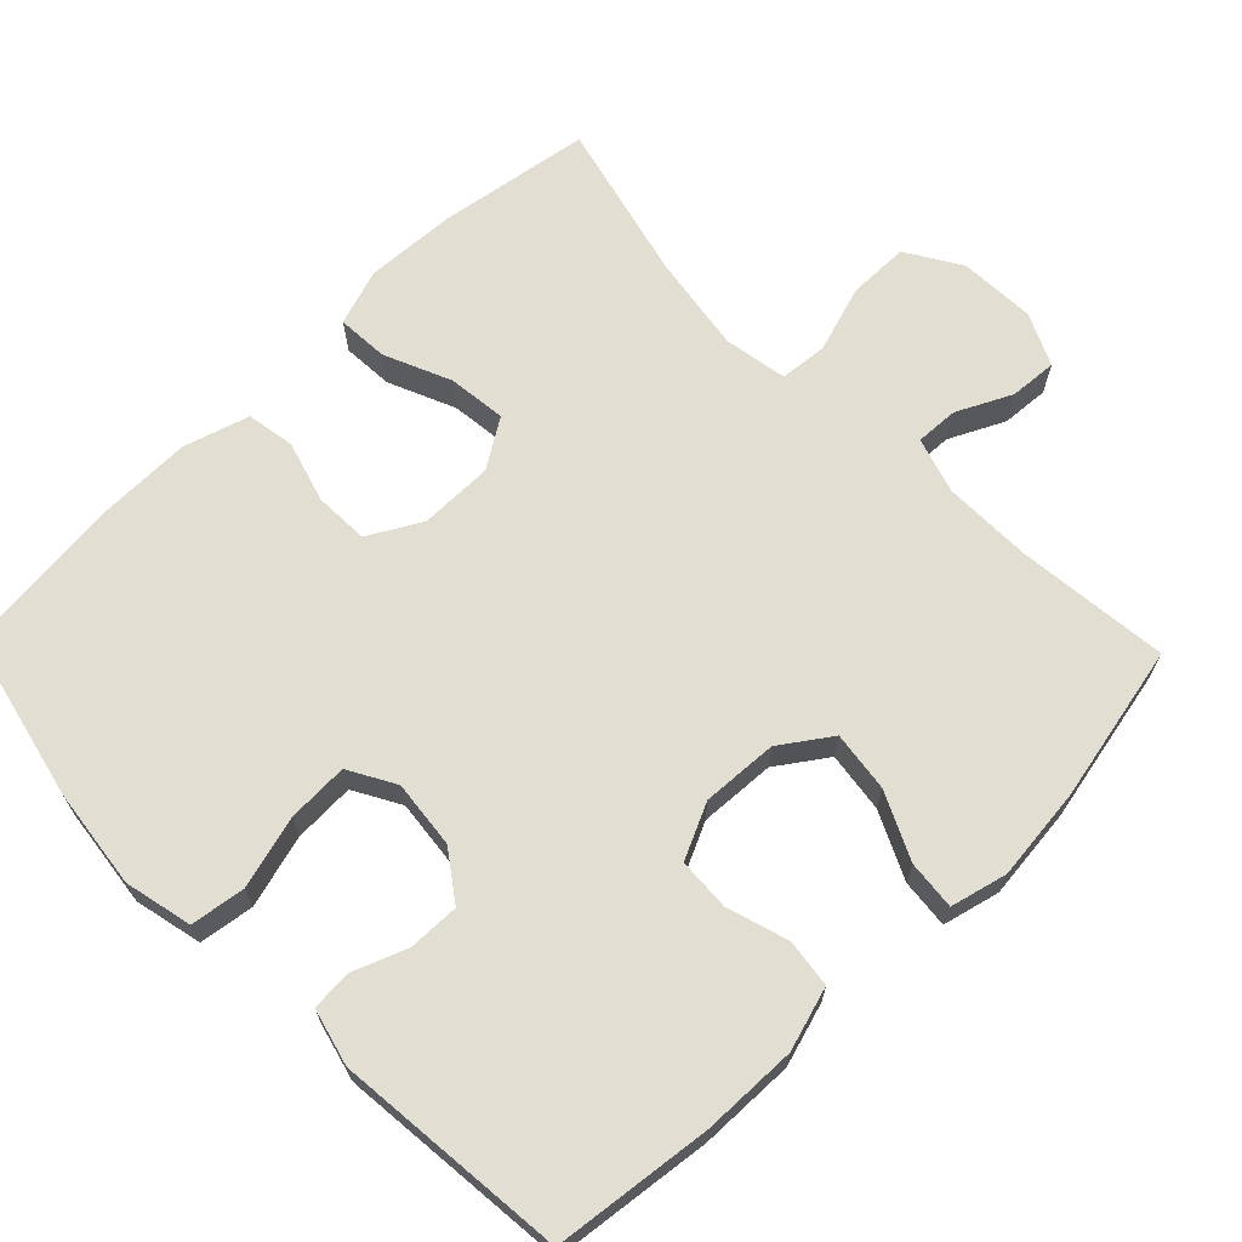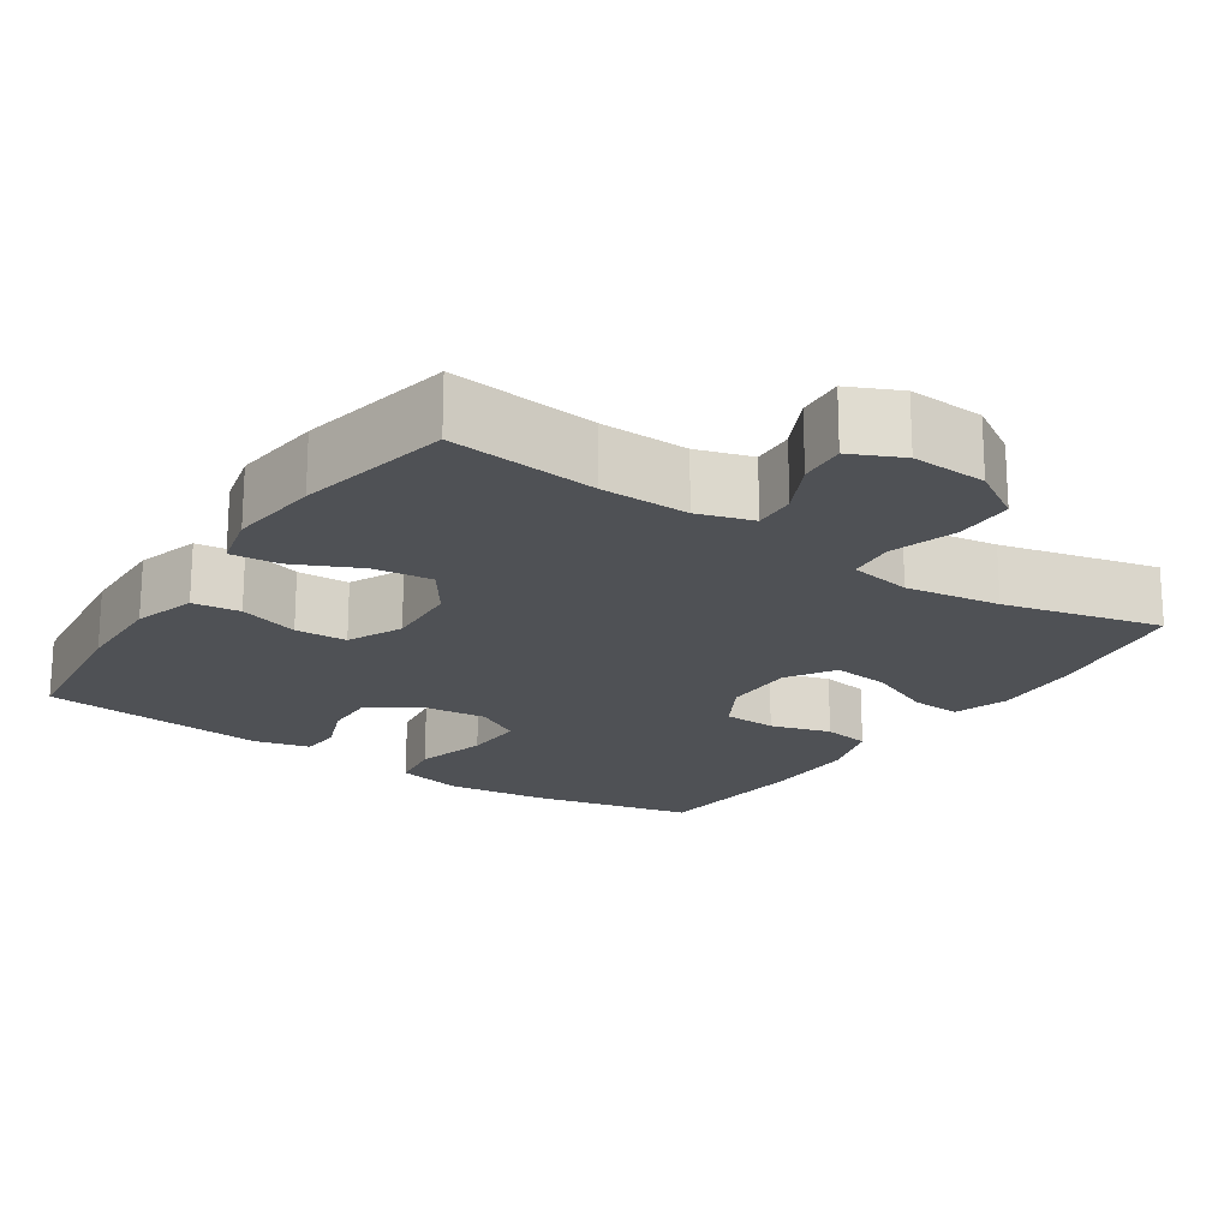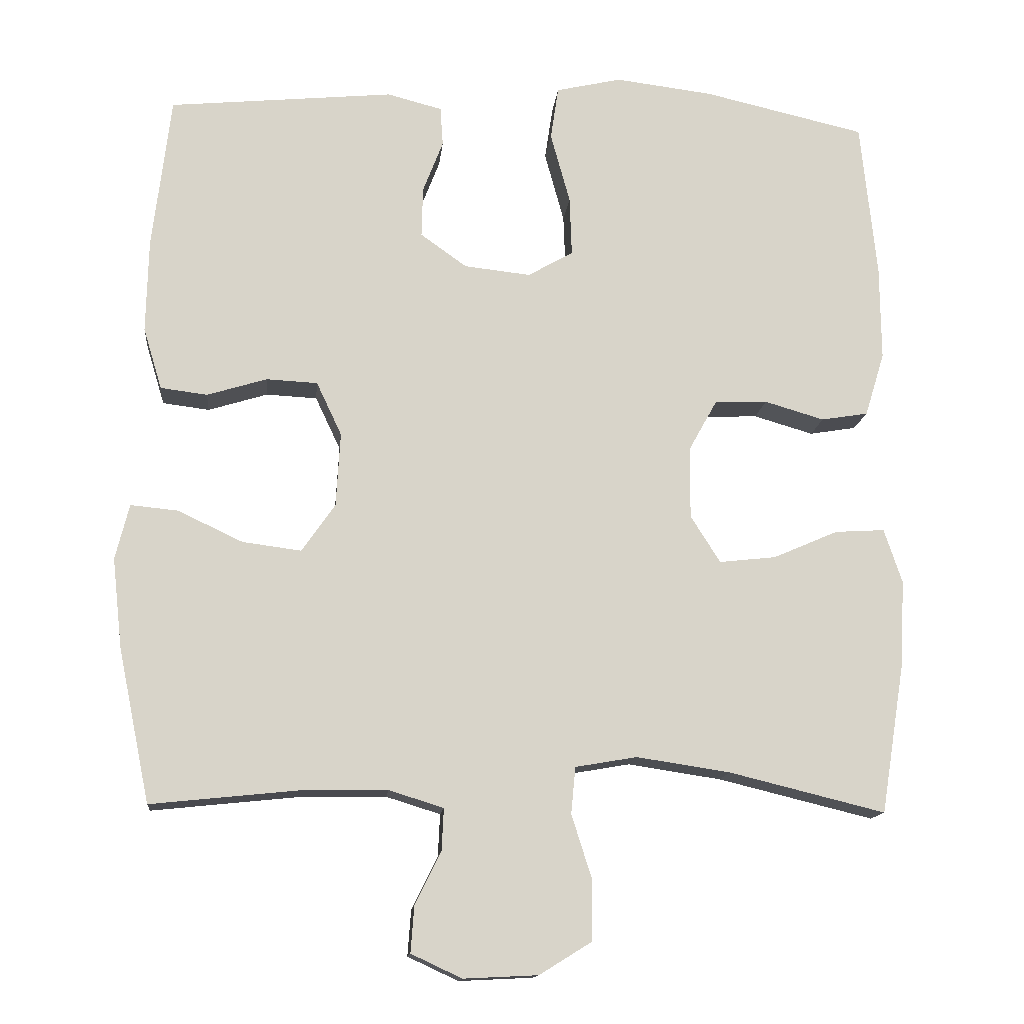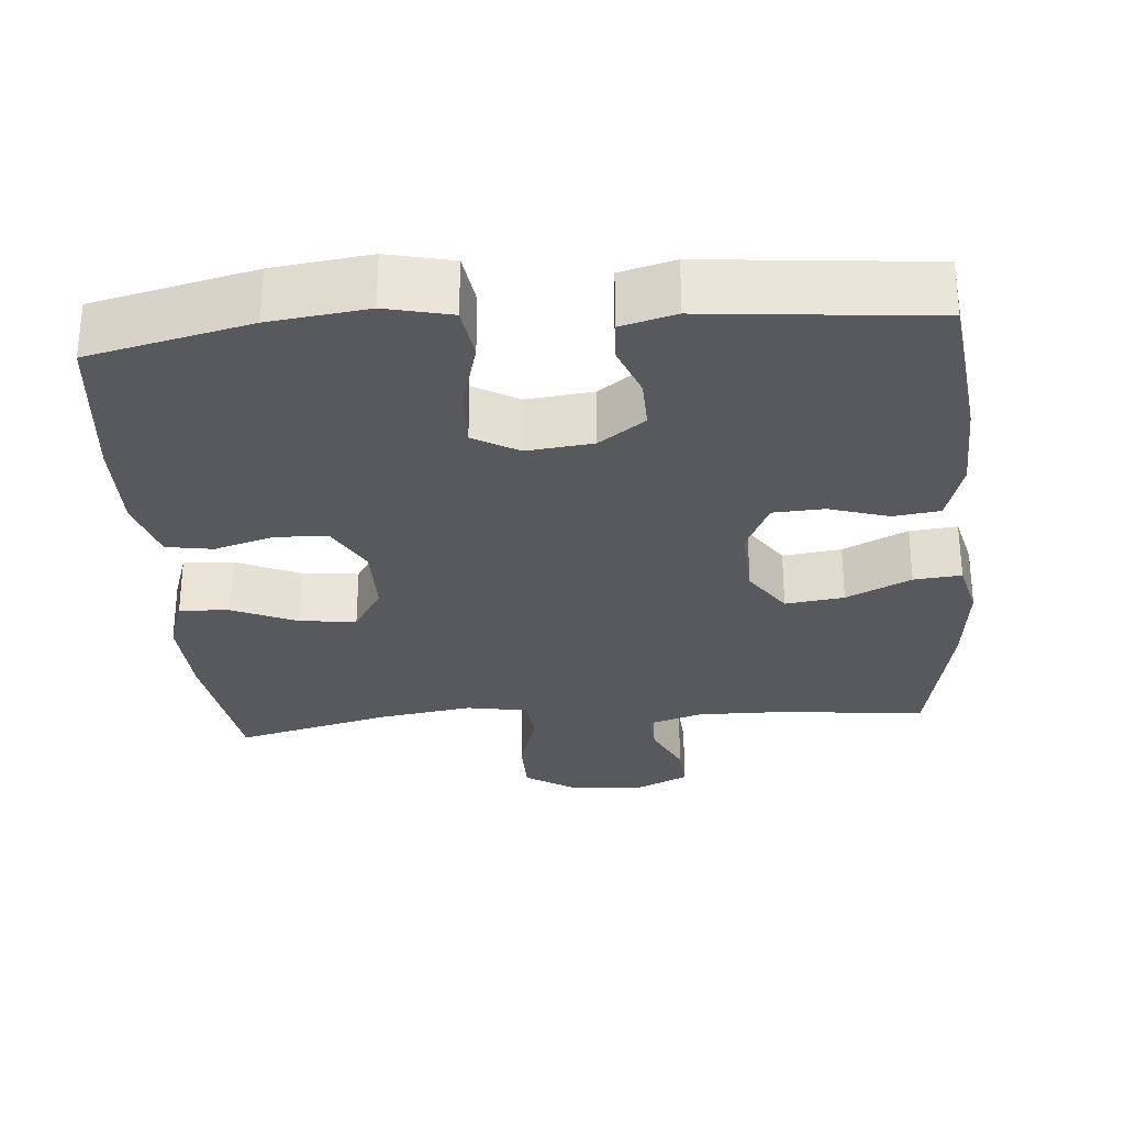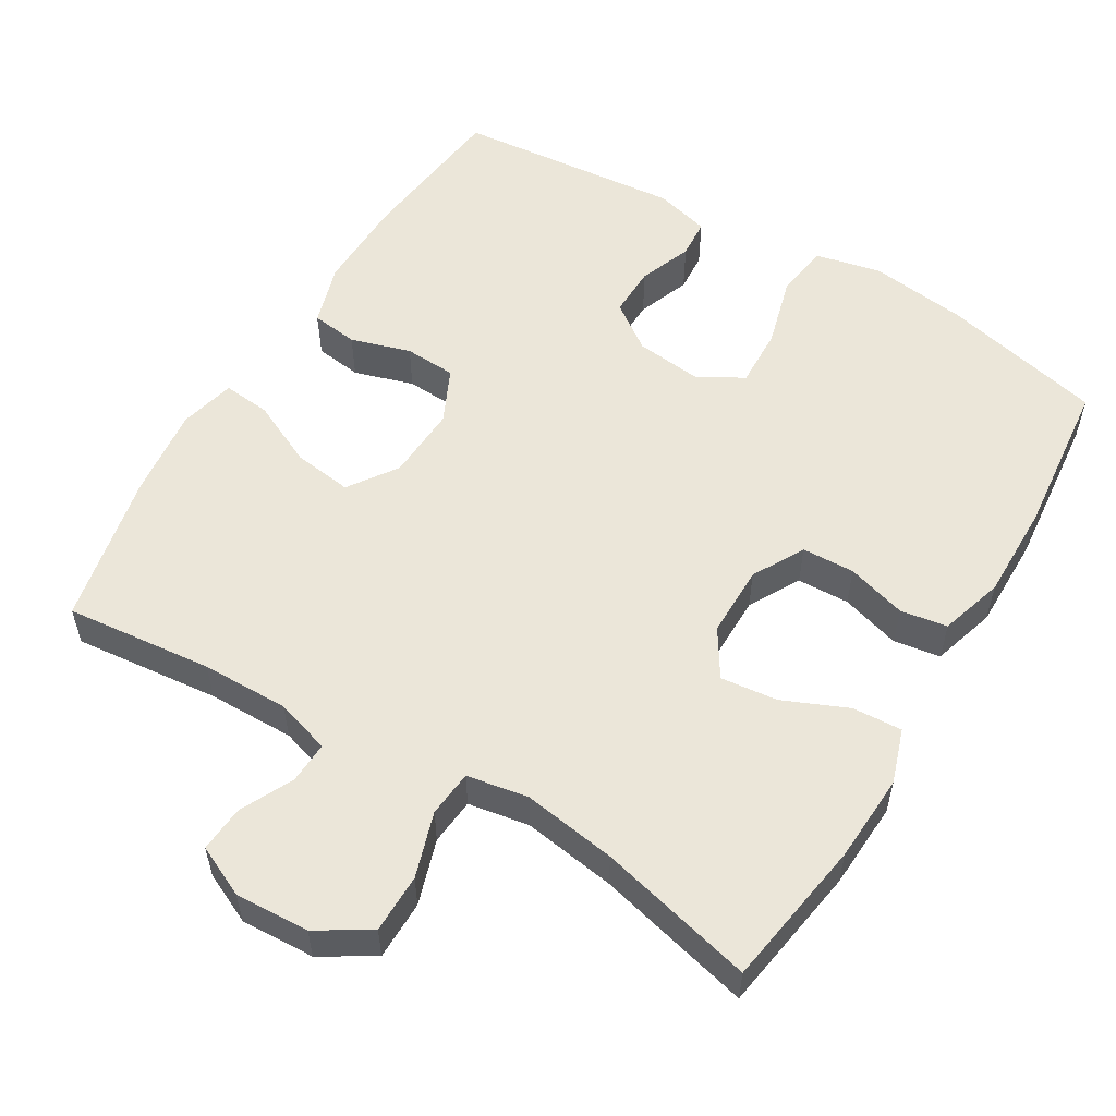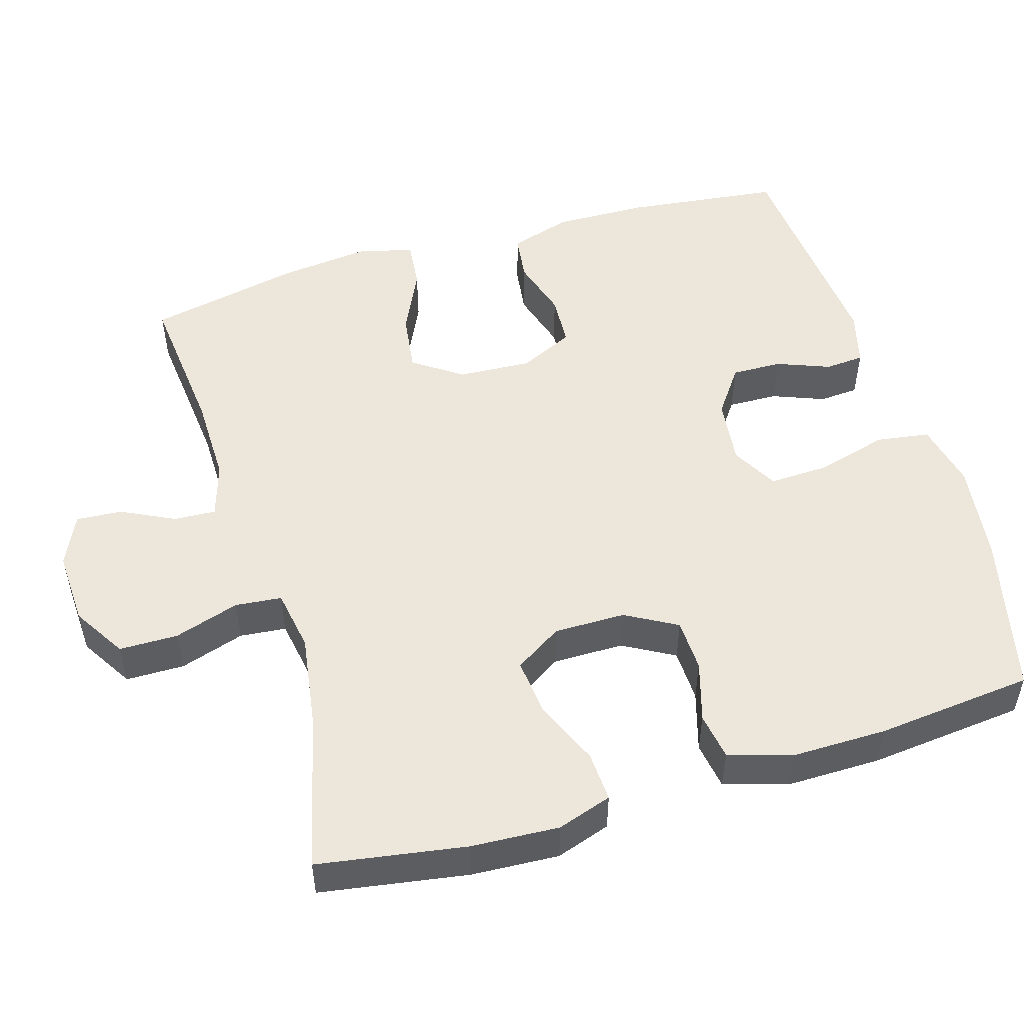
<metadata>
{"format":"obj","ext":"obj","renderer":"f3d","projection":"perspective","resolution":1024,"background":"white","views":[{"elev":67.6,"azim":45.7,"up":"+Y"},{"elev":-19.8,"azim":146.1,"up":"+Y"},{"elev":-13.8,"azim":174.4,"up":"+Z"},{"elev":-29.8,"azim":4.7,"up":"+Y"},{"elev":56.0,"azim":-149.1,"up":"+Y"},{"elev":51.8,"azim":-106.6,"up":"+Y"}]}
</metadata>
<code>
o path4188
v 0.5404 0.0375 -0.2685
v 0.5539 0.0375 -0.1449
v 0.535 0.0375 -0.06887
v 0.4698 0.0375 -0.07523
v 0.3809 0.0375 -0.1173
v 0.3002 0.0375 -0.1279
v 0.2542 0.0375 -0.06179
v 0.2485 0.0375 0.03963
v 0.2832 0.0375 0.1133
v 0.3536 0.0375 0.1169
v 0.4354 0.0375 0.0917
v 0.4997 0.0375 0.09993
v 0.5252 0.0375 0.1845
v 0.5223 0.0375 0.3118
v 0.4971 0.0375 0.5234
v 0.1883 0.0375 0.553
v 0.1131 0.0375 0.5335
v 0.1093 0.0375 0.4798
v 0.1372 0.0375 0.4077
v 0.1388 0.0375 0.339
v 0.07558 0.0375 0.2938
v -0.01534 0.0375 0.2838
v -0.07767 0.0375 0.3188
v -0.07472 0.0375 0.4005
v -0.04808 0.0375 0.4976
v -0.05891 0.0375 0.5705
v -0.149 0.0375 0.591
v -0.2829 0.0375 0.5744
v -0.5046 0.0375 0.5234
v -0.5266 0.0375 0.3082
v -0.5276 0.0375 0.1783
v -0.501 0.0375 0.09103
v -0.4367 0.0375 0.08049
v -0.3548 0.0375 0.1045
v -0.2826 0.0375 0.1018
v -0.2434 0.0375 0.03131
v -0.2432 0.0375 -0.06654
v -0.2839 0.0375 -0.1311
v -0.3617 0.0375 -0.1224
v -0.4506 0.0375 -0.08392
v -0.5189 0.0375 -0.07977
v -0.5437 0.0375 -0.1546
v -0.5372 0.0375 -0.2748
v -0.5046 0.0375 -0.4785
v -0.2906 0.0375 -0.4259
v -0.1623 0.0375 -0.4066
v -0.07791 0.0375 -0.4212
v -0.07179 0.0375 -0.4851
v -0.1001 0.0375 -0.5743
v -0.09933 0.0375 -0.655
v -0.0272 0.0375 -0.6997
v 0.07482 0.0375 -0.7046
v 0.1442 0.0375 -0.6723
v 0.1396 0.0375 -0.6091
v 0.1038 0.0375 -0.5362
v 0.101 0.0375 -0.479
v 0.1758 0.0375 -0.4558
v 0.2952 0.0375 -0.4575
v 0.4971 0.0375 -0.4785
v 0.5404 -0.0375 -0.2685
v 0.5539 -0.0375 -0.1449
v 0.535 -0.0375 -0.06887
v 0.4698 -0.0375 -0.07523
v 0.3809 -0.0375 -0.1173
v 0.3002 -0.0375 -0.1279
v 0.2542 -0.0375 -0.06179
v 0.2485 -0.0375 0.03963
v 0.2832 -0.0375 0.1133
v 0.3536 -0.0375 0.1169
v 0.4354 -0.0375 0.0917
v 0.4997 -0.0375 0.09993
v 0.5252 -0.0375 0.1845
v 0.5223 -0.0375 0.3118
v 0.4971 -0.0375 0.5234
v 0.1883 -0.0375 0.553
v 0.1131 -0.0375 0.5335
v 0.1093 -0.0375 0.4798
v 0.1372 -0.0375 0.4077
v 0.1388 -0.0375 0.339
v 0.07558 -0.0375 0.2938
v -0.01534 -0.0375 0.2838
v -0.07767 -0.0375 0.3188
v -0.07472 -0.0375 0.4005
v -0.04808 -0.0375 0.4976
v -0.05891 -0.0375 0.5705
v -0.149 -0.0375 0.591
v -0.2829 -0.0375 0.5744
v -0.5046 -0.0375 0.5234
v -0.5266 -0.0375 0.3082
v -0.5276 -0.0375 0.1783
v -0.501 -0.0375 0.09103
v -0.4367 -0.0375 0.08049
v -0.3548 -0.0375 0.1045
v -0.2826 -0.0375 0.1018
v -0.2434 -0.0375 0.03131
v -0.2432 -0.0375 -0.06654
v -0.2839 -0.0375 -0.1311
v -0.3617 -0.0375 -0.1224
v -0.4506 -0.0375 -0.08392
v -0.5189 -0.0375 -0.07977
v -0.5437 -0.0375 -0.1546
v -0.5372 -0.0375 -0.2748
v -0.5046 -0.0375 -0.4785
v -0.2906 -0.0375 -0.4259
v -0.1623 -0.0375 -0.4066
v -0.07791 -0.0375 -0.4212
v -0.07179 -0.0375 -0.4851
v -0.1001 -0.0375 -0.5743
v -0.09933 -0.0375 -0.655
v -0.0272 -0.0375 -0.6997
v 0.07482 -0.0375 -0.7046
v 0.1442 -0.0375 -0.6723
v 0.1396 -0.0375 -0.6091
v 0.1038 -0.0375 -0.5362
v 0.101 -0.0375 -0.479
v 0.1758 -0.0375 -0.4558
v 0.2952 -0.0375 -0.4575
v 0.4971 -0.0375 -0.4785
v 0.5404 0.0375 -0.2685
v 0.5539 0.0375 -0.1449
v 0.535 0.0375 -0.06887
v 0.535 0.0375 -0.06887
v 0.4698 0.0375 -0.07523
v 0.4997 0.0375 0.09993
v 0.4997 0.0375 0.09993
v 0.5252 0.0375 0.1845
v 0.5223 0.0375 0.3118
v 0.4971 0.0375 -0.4785
v 0.4971 0.0375 -0.4785
v 0.4971 0.0375 0.5234
v 0.4971 0.0375 0.5234
v 0.4354 0.0375 0.0917
v 0.3809 0.0375 -0.1173
v 0.3536 0.0375 0.1169
v 0.2952 0.0375 -0.4575
v 0.3002 0.0375 -0.1279
v 0.3002 0.0375 -0.1279
v 0.2832 0.0375 0.1133
v 0.2832 0.0375 0.1133
v 0.1883 0.0375 0.553
v 0.2542 0.0375 -0.06179
v 0.1758 0.0375 -0.4558
v 0.2485 0.0375 0.03963
v 0.1131 0.0375 0.5335
v 0.1131 0.0375 0.5335
v 0.101 0.0375 -0.479
v 0.101 0.0375 -0.479
v 0.1372 0.0375 0.4077
v 0.1388 0.0375 0.339
v 0.07482 0.0375 -0.7046
v 0.1442 0.0375 -0.6723
v 0.1442 0.0375 -0.6723
v 0.1396 0.0375 -0.6091
v 0.1038 0.0375 -0.5362
v 0.07558 0.0375 0.2938
v 0.1093 0.0375 0.4798
v -0.01534 0.0375 0.2838
v -0.0272 0.0375 -0.6997
v -0.07767 0.0375 0.3188
v -0.07767 0.0375 0.3188
v -0.09933 0.0375 -0.655
v -0.07472 0.0375 0.4005
v -0.04808 0.0375 0.4976
v -0.05891 0.0375 0.5705
v -0.05891 0.0375 0.5705
v -0.149 0.0375 0.591
v -0.1001 0.0375 -0.5743
v -0.07179 0.0375 -0.4851
v -0.07791 0.0375 -0.4212
v -0.07791 0.0375 -0.4212
v -0.1623 0.0375 -0.4066
v -0.2829 0.0375 0.5744
v -0.2906 0.0375 -0.4259
v -0.2434 0.0375 0.03131
v -0.2432 0.0375 -0.06654
v -0.2839 0.0375 -0.1311
v -0.2839 0.0375 -0.1311
v -0.2826 0.0375 0.1018
v -0.3548 0.0375 0.1045
v -0.3617 0.0375 -0.1224
v -0.4367 0.0375 0.08049
v -0.4506 0.0375 -0.08392
v -0.5046 0.0375 -0.4785
v -0.5046 0.0375 -0.4785
v -0.501 0.0375 0.09103
v -0.501 0.0375 0.09103
v -0.5189 0.0375 -0.07977
v -0.5189 0.0375 -0.07977
v -0.5046 0.0375 0.5234
v -0.5046 0.0375 0.5234
v -0.5276 0.0375 0.1783
v -0.5266 0.0375 0.3082
v -0.5437 0.0375 -0.1546
v -0.5372 0.0375 -0.2748
v 0.5404 -0.0375 -0.2685
v 0.5539 -0.0375 -0.1449
v 0.535 -0.0375 -0.06887
v 0.535 -0.0375 -0.06887
v 0.4698 -0.0375 -0.07523
v 0.4997 -0.0375 0.09993
v 0.4997 -0.0375 0.09993
v 0.5252 -0.0375 0.1845
v 0.5223 -0.0375 0.3118
v 0.4971 -0.0375 -0.4785
v 0.4971 -0.0375 -0.4785
v 0.4971 -0.0375 0.5234
v 0.4971 -0.0375 0.5234
v 0.4354 -0.0375 0.0917
v 0.3809 -0.0375 -0.1173
v 0.3536 -0.0375 0.1169
v 0.2952 -0.0375 -0.4575
v 0.3002 -0.0375 -0.1279
v 0.3002 -0.0375 -0.1279
v 0.2832 -0.0375 0.1133
v 0.2832 -0.0375 0.1133
v 0.1883 -0.0375 0.553
v 0.2542 -0.0375 -0.06179
v 0.1758 -0.0375 -0.4558
v 0.2485 -0.0375 0.03963
v 0.1131 -0.0375 0.5335
v 0.1131 -0.0375 0.5335
v 0.101 -0.0375 -0.479
v 0.101 -0.0375 -0.479
v 0.1372 -0.0375 0.4077
v 0.1388 -0.0375 0.339
v 0.07482 -0.0375 -0.7046
v 0.1442 -0.0375 -0.6723
v 0.1442 -0.0375 -0.6723
v 0.1396 -0.0375 -0.6091
v 0.1038 -0.0375 -0.5362
v 0.07558 -0.0375 0.2938
v 0.1093 -0.0375 0.4798
v -0.01534 -0.0375 0.2838
v -0.0272 -0.0375 -0.6997
v -0.07767 -0.0375 0.3188
v -0.07767 -0.0375 0.3188
v -0.09933 -0.0375 -0.655
v -0.07472 -0.0375 0.4005
v -0.04808 -0.0375 0.4976
v -0.05891 -0.0375 0.5705
v -0.05891 -0.0375 0.5705
v -0.149 -0.0375 0.591
v -0.1001 -0.0375 -0.5743
v -0.07179 -0.0375 -0.4851
v -0.07791 -0.0375 -0.4212
v -0.07791 -0.0375 -0.4212
v -0.1623 -0.0375 -0.4066
v -0.2829 -0.0375 0.5744
v -0.2906 -0.0375 -0.4259
v -0.2434 -0.0375 0.03131
v -0.2432 -0.0375 -0.06654
v -0.2839 -0.0375 -0.1311
v -0.2839 -0.0375 -0.1311
v -0.2826 -0.0375 0.1018
v -0.3548 -0.0375 0.1045
v -0.3617 -0.0375 -0.1224
v -0.4367 -0.0375 0.08049
v -0.4506 -0.0375 -0.08392
v -0.5046 -0.0375 -0.4785
v -0.5046 -0.0375 -0.4785
v -0.501 -0.0375 0.09103
v -0.501 -0.0375 0.09103
v -0.5189 -0.0375 -0.07977
v -0.5189 -0.0375 -0.07977
v -0.5046 -0.0375 0.5234
v -0.5046 -0.0375 0.5234
v -0.5276 -0.0375 0.1783
v -0.5266 -0.0375 0.3082
v -0.5437 -0.0375 -0.1546
v -0.5372 -0.0375 -0.2748
f 224 225 203
f 212 218 211
f 225 214 210
f 230 226 229
f 269 258 263
f 265 268 248
f 268 235 248
f 249 270 259
f 239 242 238
f 195 209 211
f 249 256 270
f 226 230 234
f 249 252 256
f 245 251 247
f 214 231 219
f 219 251 217
f 240 242 239
f 245 244 222
f 250 251 219
f 202 208 200
f 231 233 219
f 251 252 247
f 242 248 238
f 216 224 206
f 206 224 203
f 196 209 195
f 250 233 254
f 234 243 237
f 270 256 269
f 247 252 249
f 217 218 212
f 203 210 202
f 233 250 219
f 255 267 257
f 235 254 233
f 209 212 211
f 234 230 243
f 222 244 230
f 195 211 204
f 257 267 261
f 229 226 227
f 243 230 244
f 268 267 255
f 216 232 224
f 238 248 235
f 199 196 197
f 245 222 218
f 255 254 268
f 218 217 245
f 225 231 214
f 269 256 258
f 202 210 208
f 220 232 216
f 254 235 268
f 209 196 199
f 203 225 210
f 251 245 217
f 1 2 61 60
f 2 122 198 61
f 3 4 63 62
f 125 13 72 201
f 13 14 73 72
f 129 1 60 205
f 14 131 207 73
f 11 12 71 70
f 4 5 64 63
f 10 11 70 69
f 58 59 118 117
f 5 137 213 64
f 139 10 69 215
f 15 16 75 74
f 6 7 66 65
f 57 58 117 116
f 8 9 68 67
f 7 8 67 66
f 16 145 221 75
f 147 57 116 223
f 19 20 79 78
f 52 152 228 111
f 53 54 113 112
f 54 55 114 113
f 20 21 80 79
f 18 19 78 77
f 17 18 77 76
f 55 56 115 114
f 21 22 81 80
f 51 52 111 110
f 22 160 236 81
f 50 51 110 109
f 24 25 84 83
f 25 165 241 84
f 26 27 86 85
f 49 50 109 108
f 48 49 108 107
f 170 48 107 246
f 23 24 83 82
f 46 47 106 105
f 27 28 87 86
f 45 46 105 104
f 36 37 96 95
f 37 177 253 96
f 35 36 95 94
f 34 35 94 93
f 38 39 98 97
f 33 34 93 92
f 39 40 99 98
f 184 45 104 260
f 186 33 92 262
f 40 188 264 99
f 28 190 266 87
f 31 32 91 90
f 30 31 90 89
f 29 30 89 88
f 41 42 101 100
f 43 44 103 102
f 42 43 102 101
f 148 127 149
f 136 135 142
f 149 134 138
f 154 153 150
f 193 187 182
f 189 172 192
f 192 172 159
f 173 183 194
f 163 162 166
f 119 135 133
f 173 194 180
f 150 158 154
f 173 180 176
f 169 171 175
f 138 143 155
f 143 141 175
f 164 163 166
f 169 146 168
f 174 143 175
f 126 124 132
f 155 143 157
f 175 171 176
f 166 162 172
f 140 130 148
f 130 127 148
f 120 119 133
f 174 178 157
f 158 161 167
f 194 193 180
f 171 173 176
f 141 136 142
f 127 126 134
f 157 143 174
f 179 181 191
f 159 157 178
f 133 135 136
f 158 167 154
f 146 154 168
f 119 128 135
f 181 185 191
f 153 151 150
f 167 168 154
f 192 179 191
f 140 148 156
f 162 159 172
f 123 121 120
f 169 142 146
f 179 192 178
f 142 169 141
f 149 138 155
f 193 182 180
f 126 132 134
f 144 140 156
f 178 192 159
f 133 123 120
f 127 134 149
f 175 141 169

</code>
